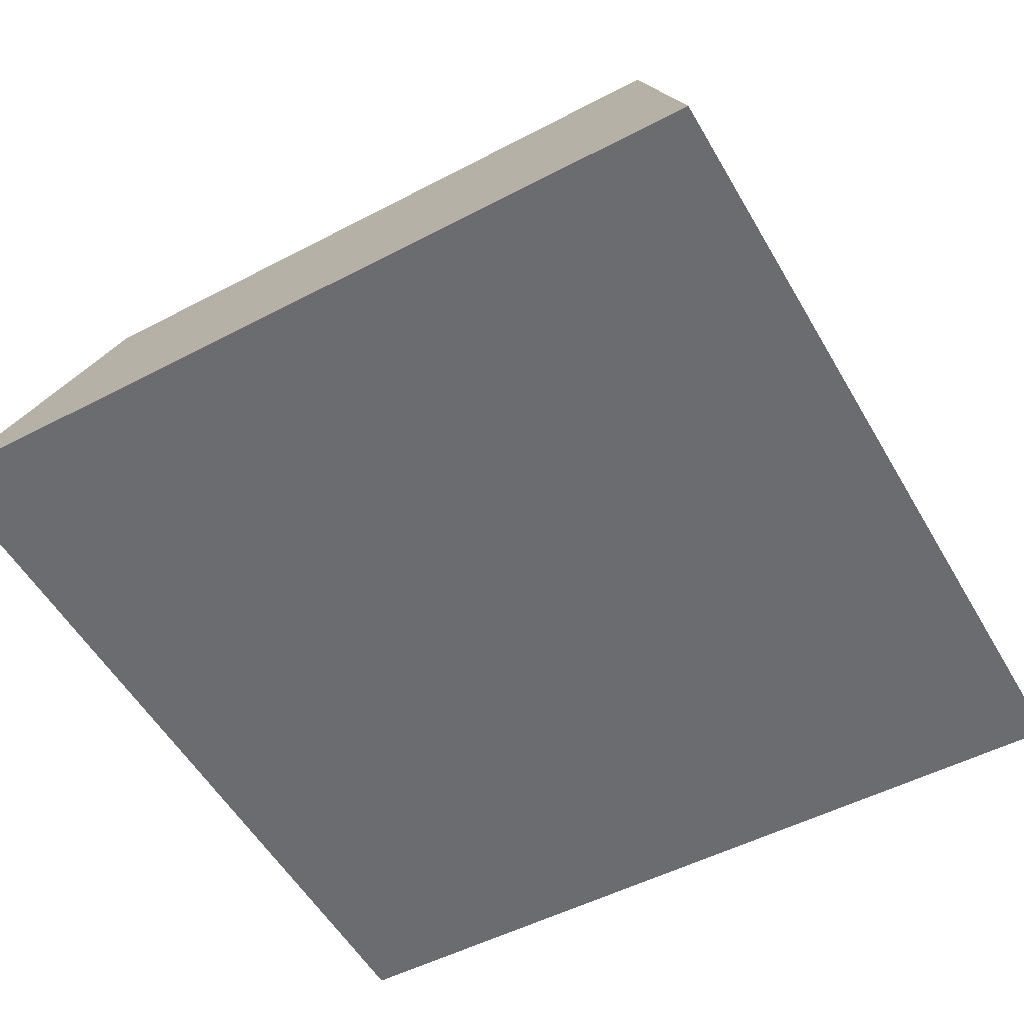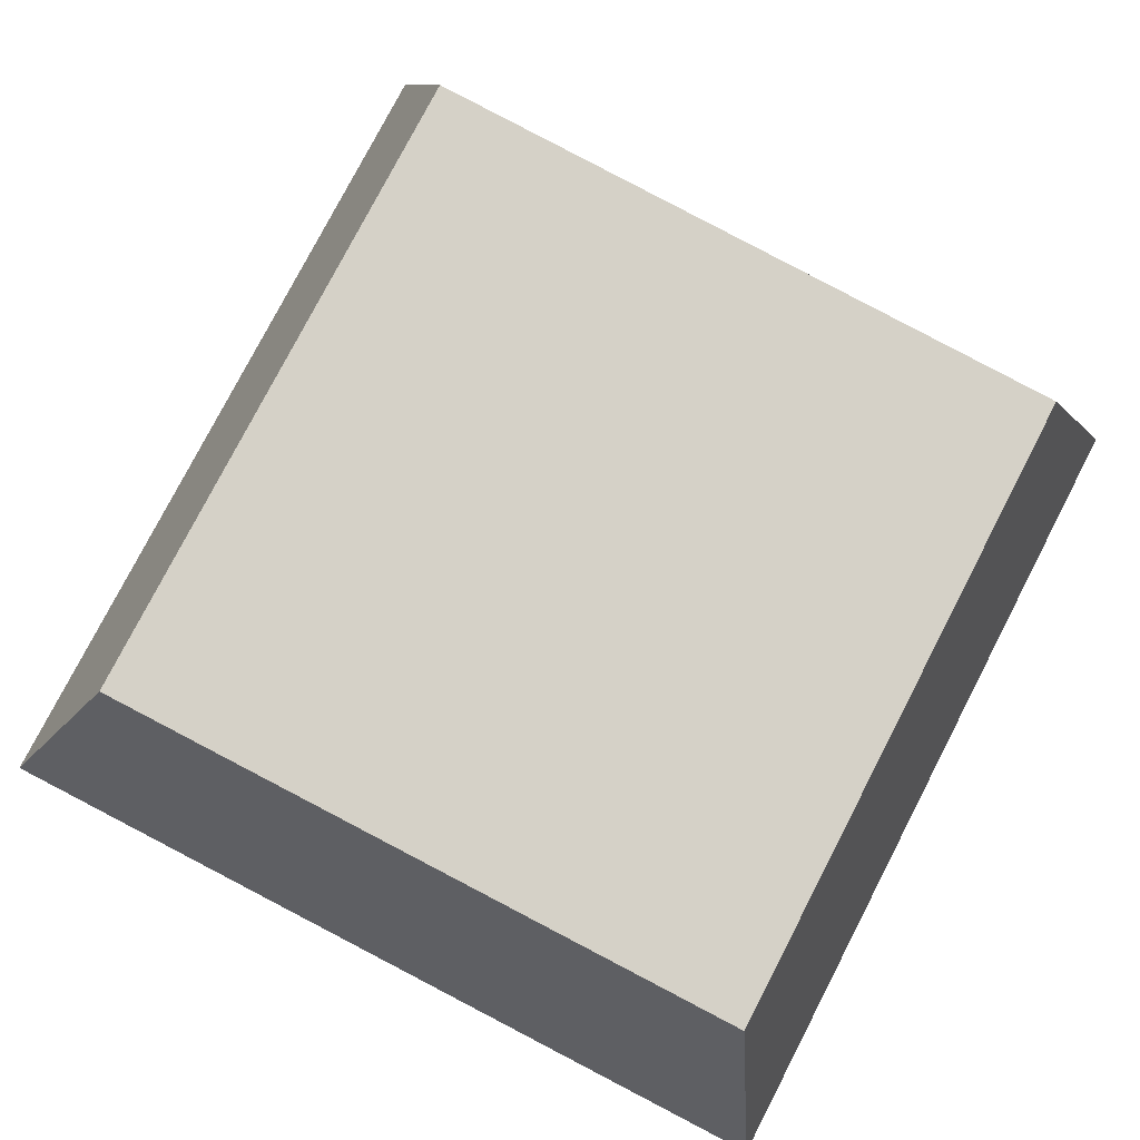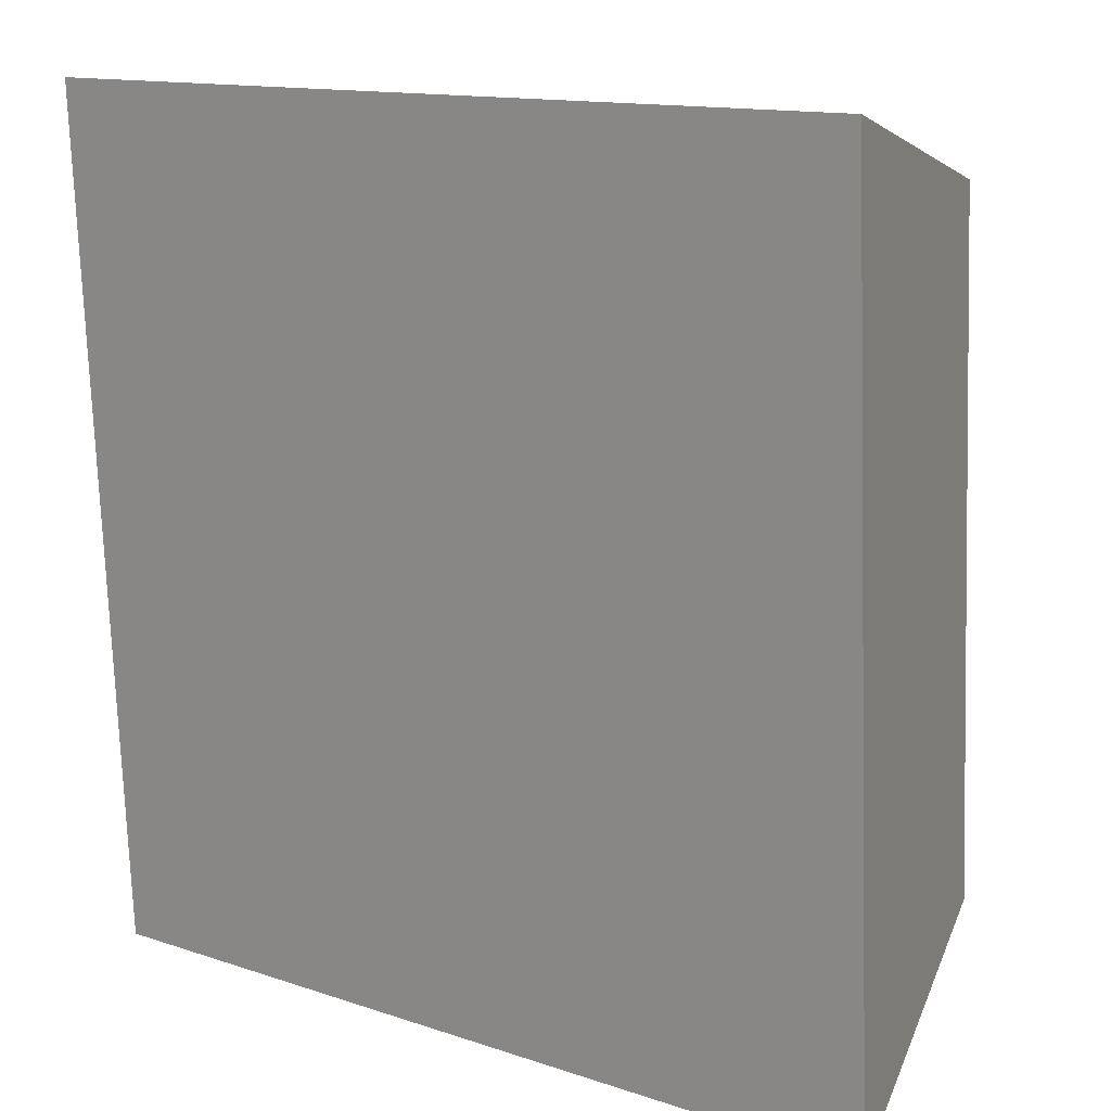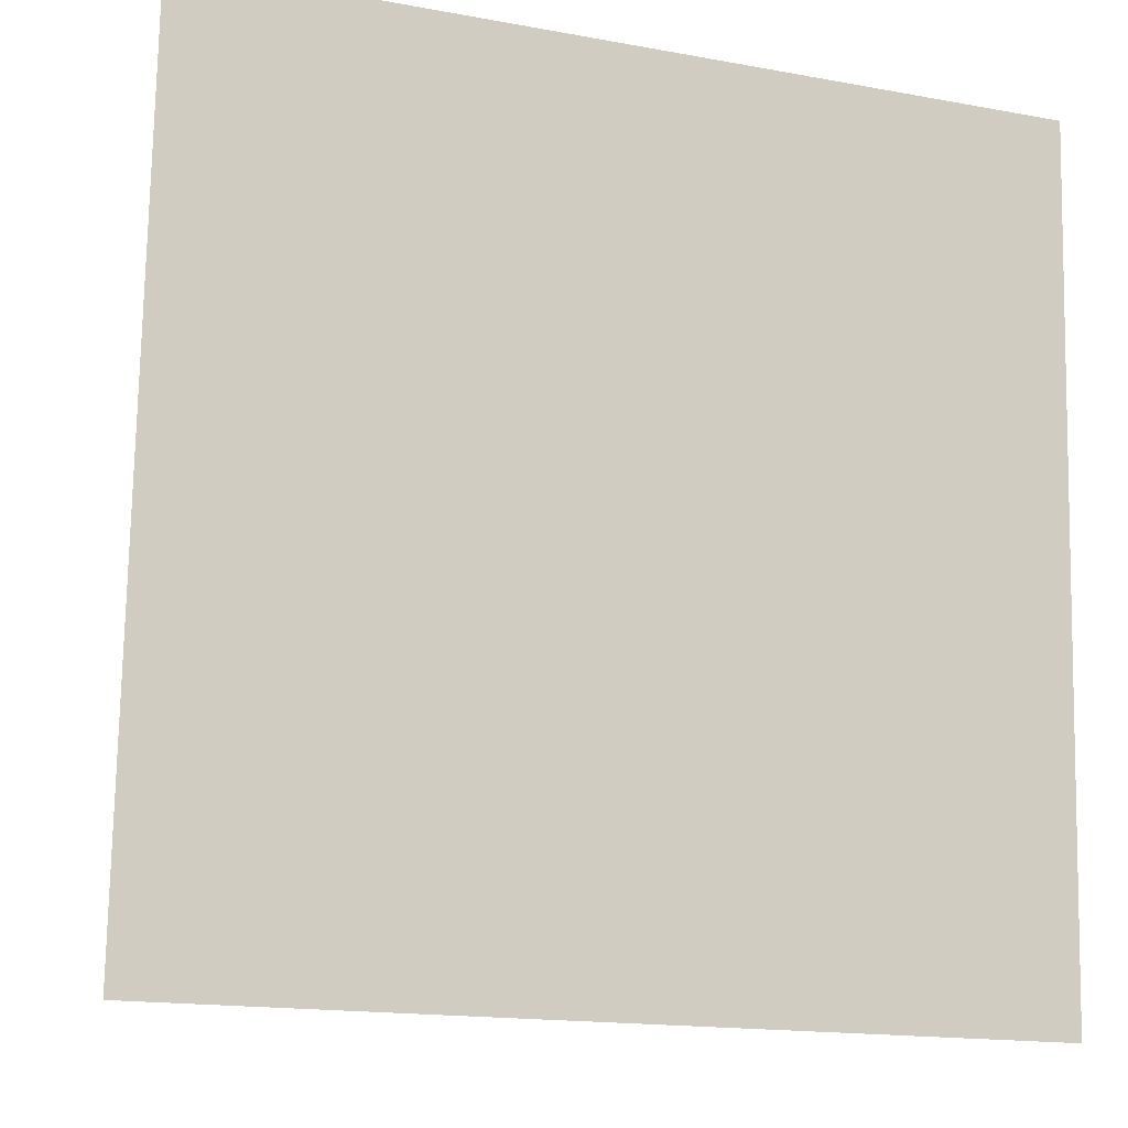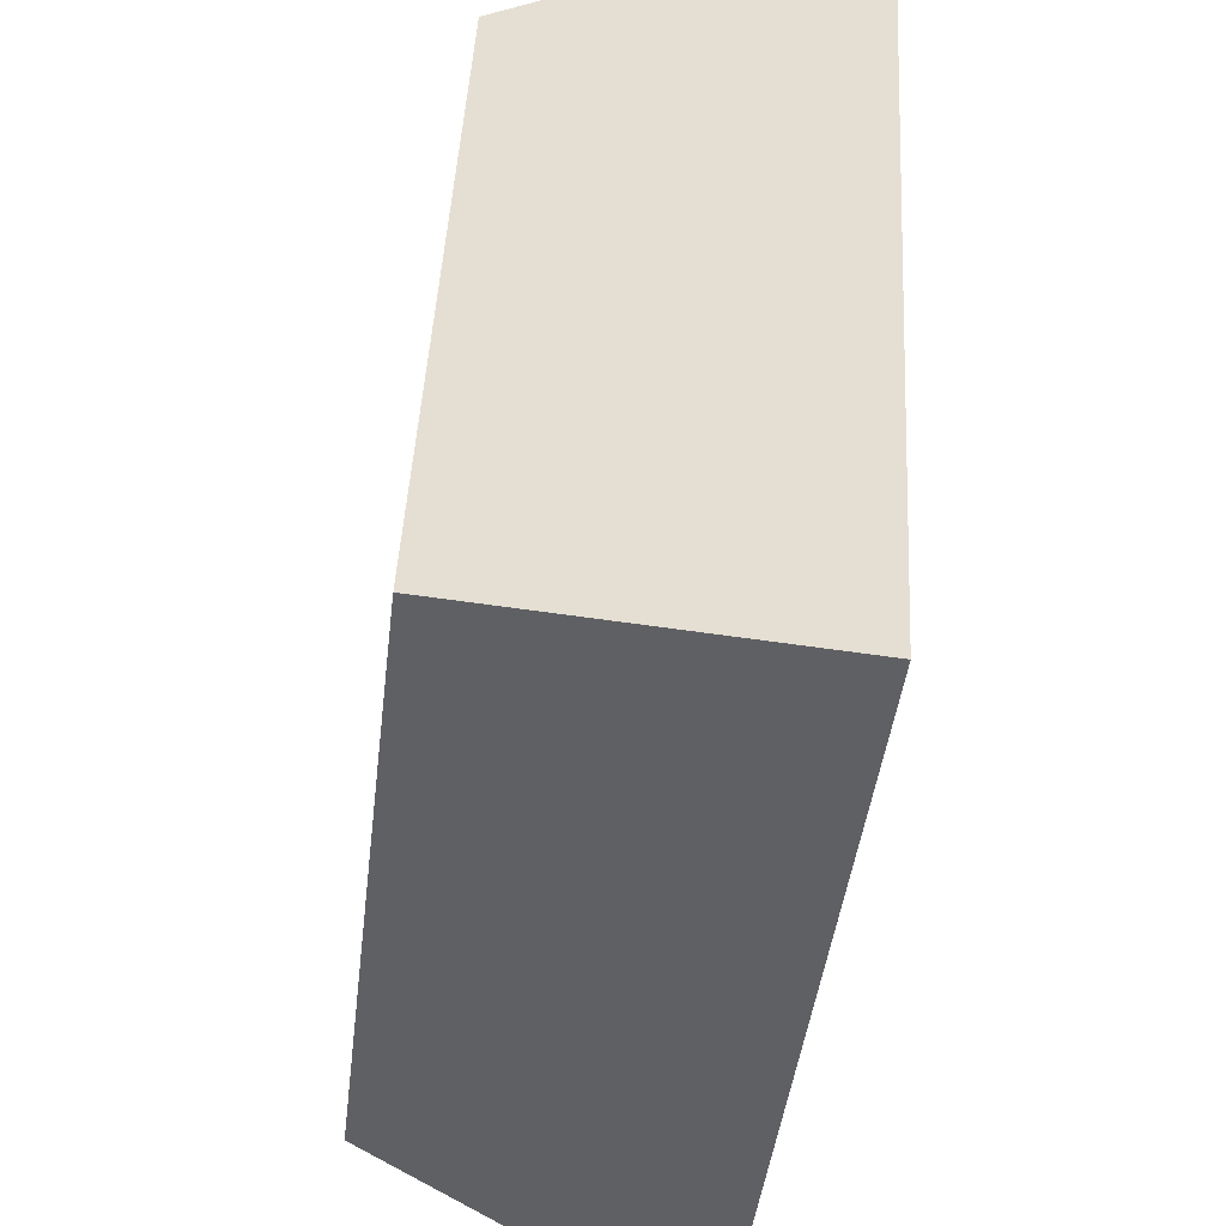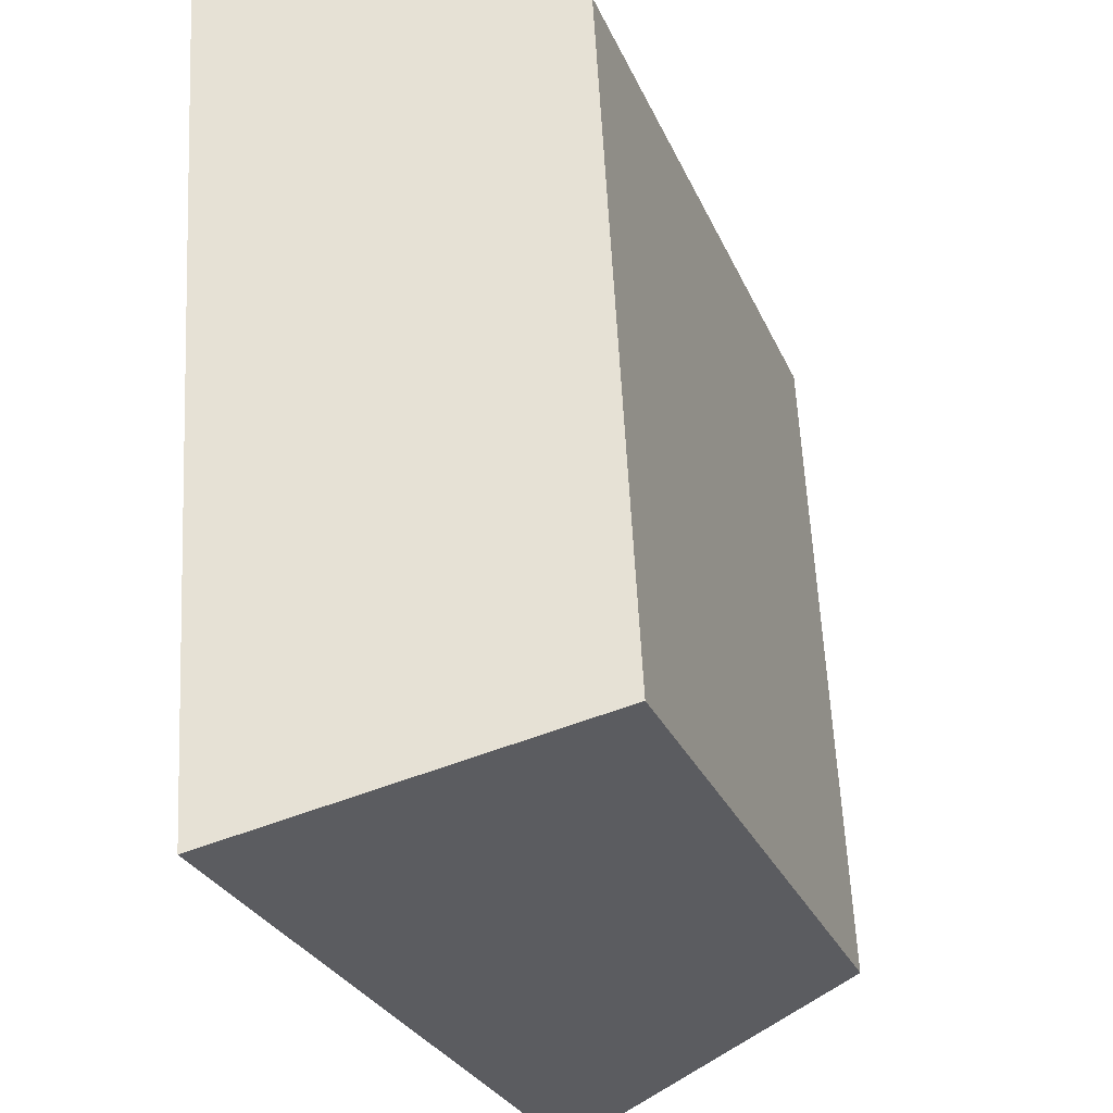
<metadata>
{"format":"obj","ext":"obj","renderer":"f3d","projection":"perspective","resolution":1024,"background":"white","views":[{"elev":-51.1,"azim":-150.2,"up":"+Y"},{"elev":78.7,"azim":-62.6,"up":"+Y"},{"elev":13.1,"azim":37.7,"up":"+Z"},{"elev":-16.2,"azim":-20.8,"up":"+Z"},{"elev":-43.4,"azim":-96.6,"up":"+Z"},{"elev":-27.3,"azim":109.5,"up":"+Z"}]}
</metadata>
<code>
o mesh420/mesh420-geometry#mesh420-geometry
v 0.04195 0.05868 0.01843
v -0.02201 0.0303 0.02486
v 0.04994 0.0303 0.02486
v -0.01401 0.05868 0.01843
v 0.04994 0.03429 -0.04698
v -0.008018 0.05957 0.002467
v -0.02201 0.03429 -0.04698
v 0.04195 0.06179 -0.03744
v -0.01401 0.06179 -0.03744
v -0.006269 0.05957 0.002467
v 0.003974 0.06123 -0.02746
v -0.008018 0.06123 -0.02746
v 0.002225 0.05957 0.002467
v -0.003021 0.0599 -0.003519
v -0.006536 0.06134 -0.02939
v 0.003906 0.06126 -0.02798
v 0.003974 0.05957 0.002467
v -0.00795 0.06126 -0.02798
v -0.00795 0.0612 -0.02695
v -0.002022 0.05984 -0.002379
v -0.007018 0.06133 -0.02919
v -0.006019 0.06134 -0.02946
v 0.003706 0.06129 -0.02846
v 0.003906 0.0612 -0.02695
v -0.00775 0.06129 -0.02846
v -0.001023 0.0599 -0.003519
v -0.00775 0.06118 -0.02647
v -0.007432 0.06131 -0.02888
v -0.006536 0.06112 -0.02554
v -0.006019 0.06112 -0.02547
v -0.005502 0.06134 -0.02939
v 0.003388 0.06131 -0.02888
v 0.003706 0.06118 -0.02647
v 4.5e-05 0.0612 -0.02695
v -2.3e-05 0.06123 -0.02746
v -0.007432 0.06115 -0.02605
v -0.007018 0.06114 -0.02574
v -0.005502 0.06112 -0.02554
v -0.00502 0.06133 -0.02919
v 0.002974 0.06133 -0.02919
v 0.003388 0.06115 -0.02605
v 0.000244 0.06118 -0.02647
v -0.004021 0.06123 -0.02746
v -0.00502 0.06114 -0.02574
v -0.004606 0.06131 -0.02888
v 0.002492 0.06134 -0.02939
v 0.002974 0.06114 -0.02574
v 4.5e-05 0.06126 -0.02798
v 0.000562 0.06115 -0.02605
v 0.000244 0.06129 -0.02846
v -0.004089 0.0612 -0.02695
v -0.004606 0.06115 -0.02605
v -0.004288 0.06129 -0.02846
v 0.001975 0.06134 -0.02946
v 0.002492 0.06112 -0.02554
v 0.000976 0.06114 -0.02574
v 0.000562 0.06131 -0.02888
v -0.004288 0.06118 -0.02647
v -0.004089 0.06126 -0.02798
v 0.001458 0.06134 -0.02939
v 0.001975 0.06112 -0.02547
v 0.001458 0.06112 -0.02554
v 0.000976 0.06133 -0.02919
f 1 2 3
f 2 1 4
f 3 2 1
f 4 1 2
f 2 5 3
f 3 5 2
f 5 1 3
f 3 1 5
f 6 4 1
f 1 4 6
f 4 7 2
f 2 7 4
f 5 2 7
f 7 2 5
f 1 5 8
f 8 5 1
f 4 6 9
f 9 6 4
f 6 1 10
f 10 1 6
f 7 4 9
f 9 4 7
f 9 5 7
f 7 5 9
f 5 9 8
f 8 9 5
f 8 11 1
f 1 11 8
f 12 9 6
f 6 9 12
f 10 1 13
f 13 1 10
f 6 14 10
f 9 15 8
f 8 15 9
f 8 16 11
f 11 16 8
f 17 1 11
f 11 1 17
f 18 9 12
f 12 9 18
f 6 19 12
f 12 19 6
f 13 1 17
f 17 1 13
f 10 13 20
f 20 13 10
f 20 10 14
f 19 6 14
f 14 6 19
f 15 9 21
f 21 9 15
f 8 15 22
f 22 15 8
f 8 23 16
f 16 23 8
f 11 24 16
f 24 17 11
f 11 17 24
f 25 9 18
f 18 9 25
f 12 18 19
f 17 13 26
f 13 20 26
f 26 20 14
f 19 14 27
f 27 14 19
f 21 9 28
f 28 9 21
f 15 29 21
f 22 30 15
f 8 22 31
f 31 22 8
f 8 32 23
f 23 32 8
f 16 33 23
f 24 33 16
f 33 17 24
f 24 17 33
f 28 9 25
f 25 9 28
f 25 27 18
f 27 19 18
f 34 26 17
f 17 26 34
f 35 14 26
f 26 14 35
f 27 14 36
f 36 14 27
f 21 37 28
f 29 37 21
f 30 29 15
f 38 30 22
f 31 38 22
f 8 31 39
f 39 31 8
f 8 40 32
f 32 40 8
f 23 41 32
f 33 41 23
f 41 17 33
f 33 17 41
f 28 36 25
f 36 27 25
f 26 34 35
f 35 34 26
f 34 17 42
f 42 17 34
f 35 43 14
f 14 43 35
f 36 14 37
f 37 14 36
f 37 36 28
f 37 14 29
f 29 14 37
f 29 14 30
f 30 14 29
f 30 14 38
f 38 14 30
f 44 38 31
f 39 44 31
f 8 39 45
f 45 39 8
f 8 46 40
f 40 46 8
f 32 47 40
f 41 47 32
f 47 17 41
f 41 17 47
f 35 48 34
f 42 17 49
f 49 17 42
f 42 34 50
f 48 43 35
f 35 43 48
f 51 14 43
f 43 14 51
f 38 14 44
f 44 14 38
f 52 44 39
f 45 52 39
f 8 45 53
f 53 45 8
f 8 54 46
f 46 54 8
f 40 55 46
f 47 55 40
f 55 17 47
f 47 17 55
f 50 34 48
f 49 17 56
f 56 17 49
f 49 42 57
f 57 42 50
f 50 43 48
f 48 43 50
f 58 14 51
f 51 14 58
f 43 51 59
f 44 14 52
f 52 14 44
f 58 52 45
f 53 58 45
f 8 53 60
f 60 53 8
f 8 60 54
f 54 60 8
f 46 61 54
f 55 61 46
f 61 17 55
f 55 17 61
f 56 17 62
f 62 17 56
f 56 49 63
f 63 49 57
f 57 43 50
f 50 43 57
f 52 14 58
f 58 14 52
f 51 58 53
f 59 51 53
f 60 59 43
f 43 59 60
f 60 53 59
f 59 53 60
f 54 62 60
f 61 62 54
f 62 17 61
f 61 17 62
f 62 56 60
f 60 56 63
f 63 43 57
f 57 43 63
f 60 43 63
f 63 43 60
f 10 14 6
f 14 10 20
f 16 24 11
f 19 18 12
f 26 13 17
f 26 20 13
f 14 20 26
f 21 29 15
f 15 30 22
f 23 33 16
f 16 33 24
f 18 27 25
f 18 19 27
f 28 37 21
f 21 37 29
f 15 29 30
f 22 30 38
f 22 38 31
f 32 41 23
f 23 41 33
f 25 36 28
f 25 27 36
f 28 36 37
f 31 38 44
f 31 44 39
f 40 47 32
f 32 47 41
f 34 48 35
f 50 34 42
f 39 44 52
f 39 52 45
f 46 55 40
f 40 55 47
f 48 34 50
f 57 42 49
f 50 42 57
f 59 51 43
f 45 52 58
f 45 58 53
f 54 61 46
f 46 61 55
f 63 49 56
f 57 49 63
f 53 58 51
f 53 51 59
f 60 62 54
f 54 62 61
f 60 56 62
f 63 56 60

</code>
